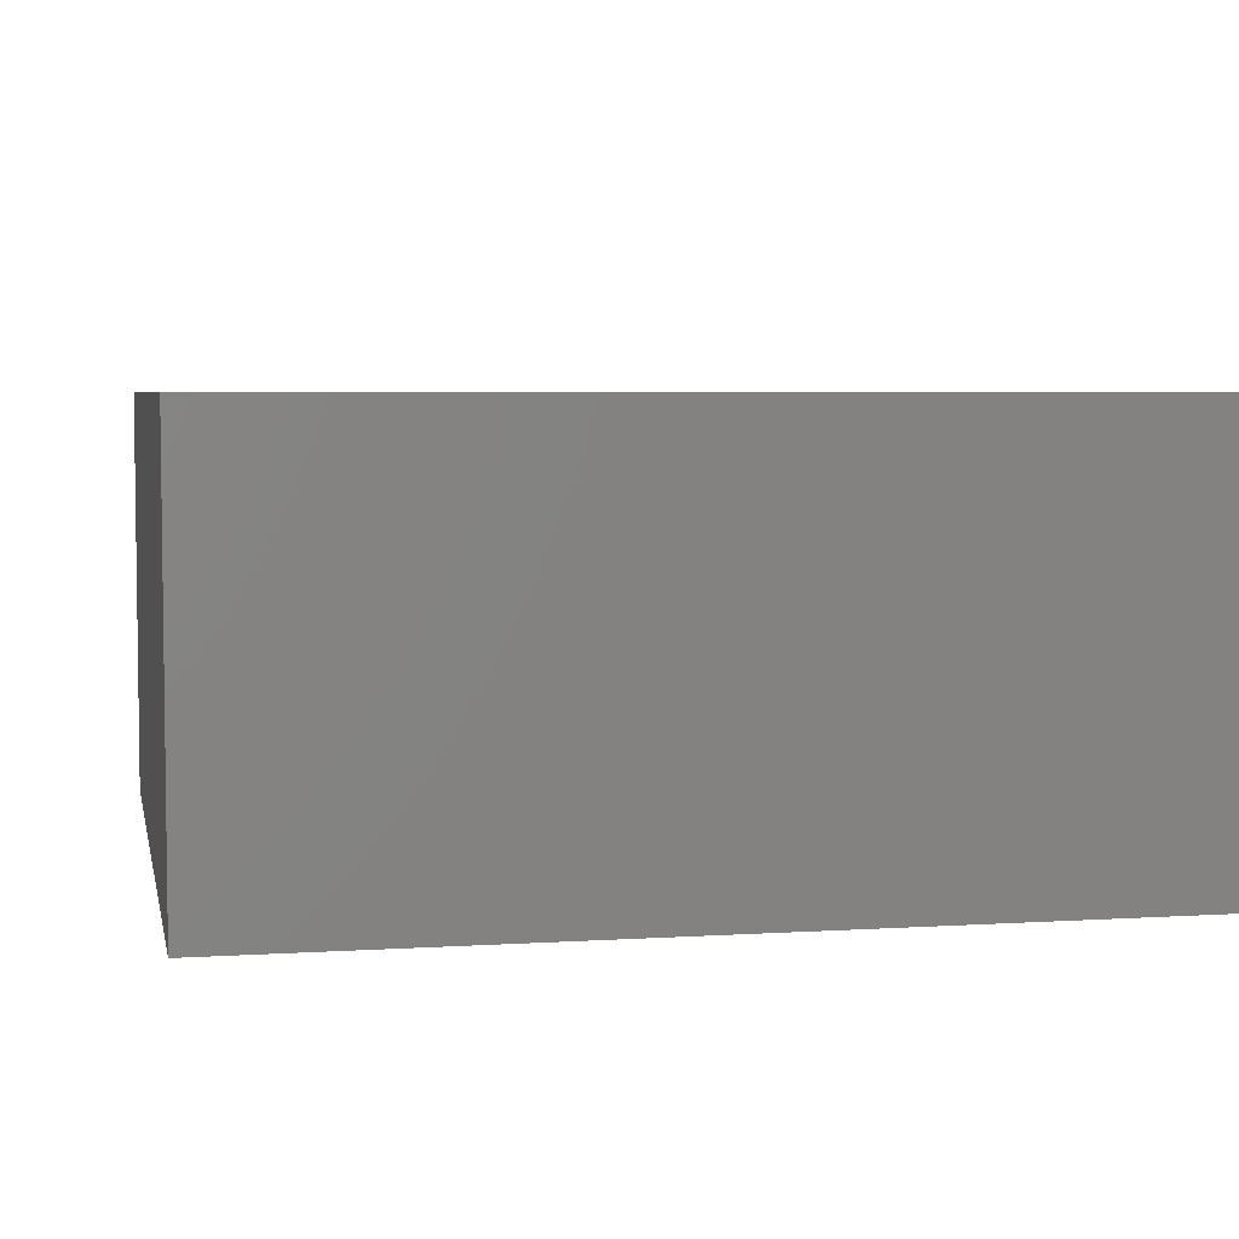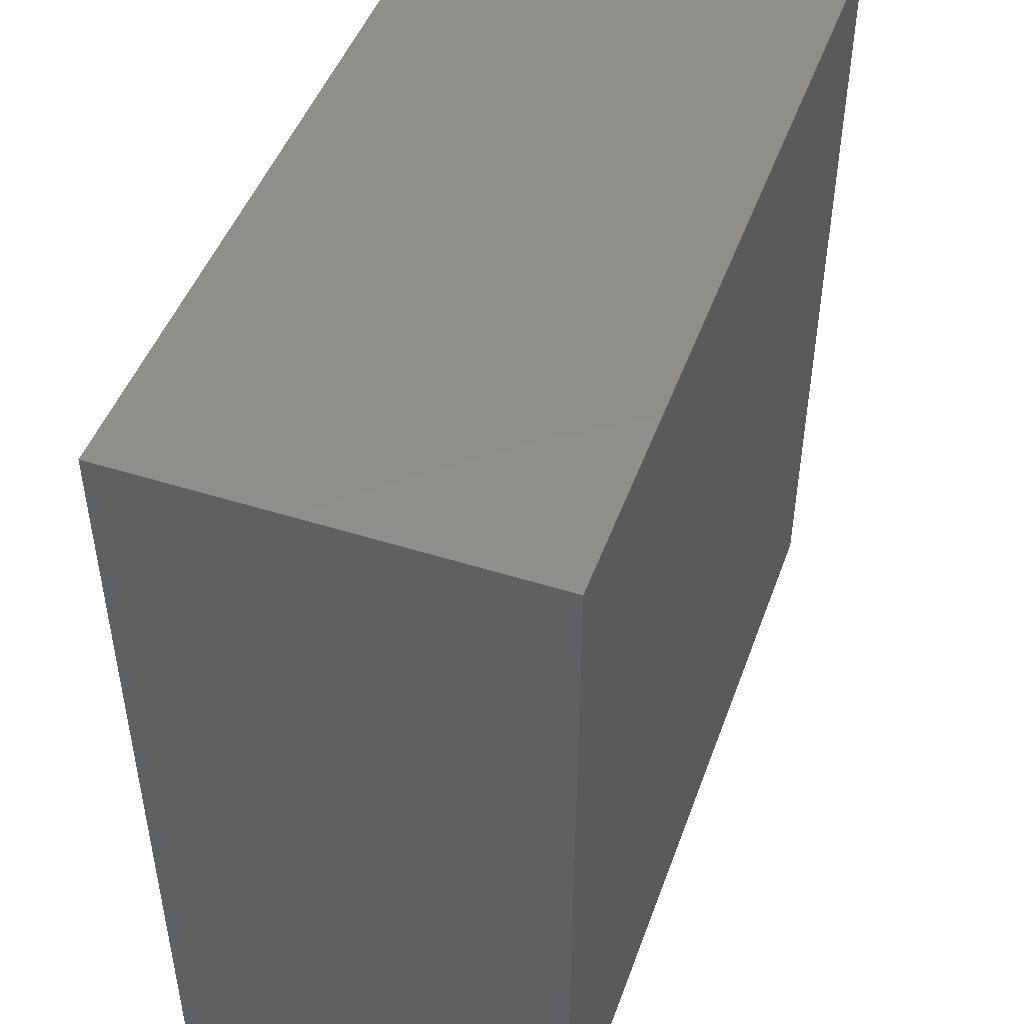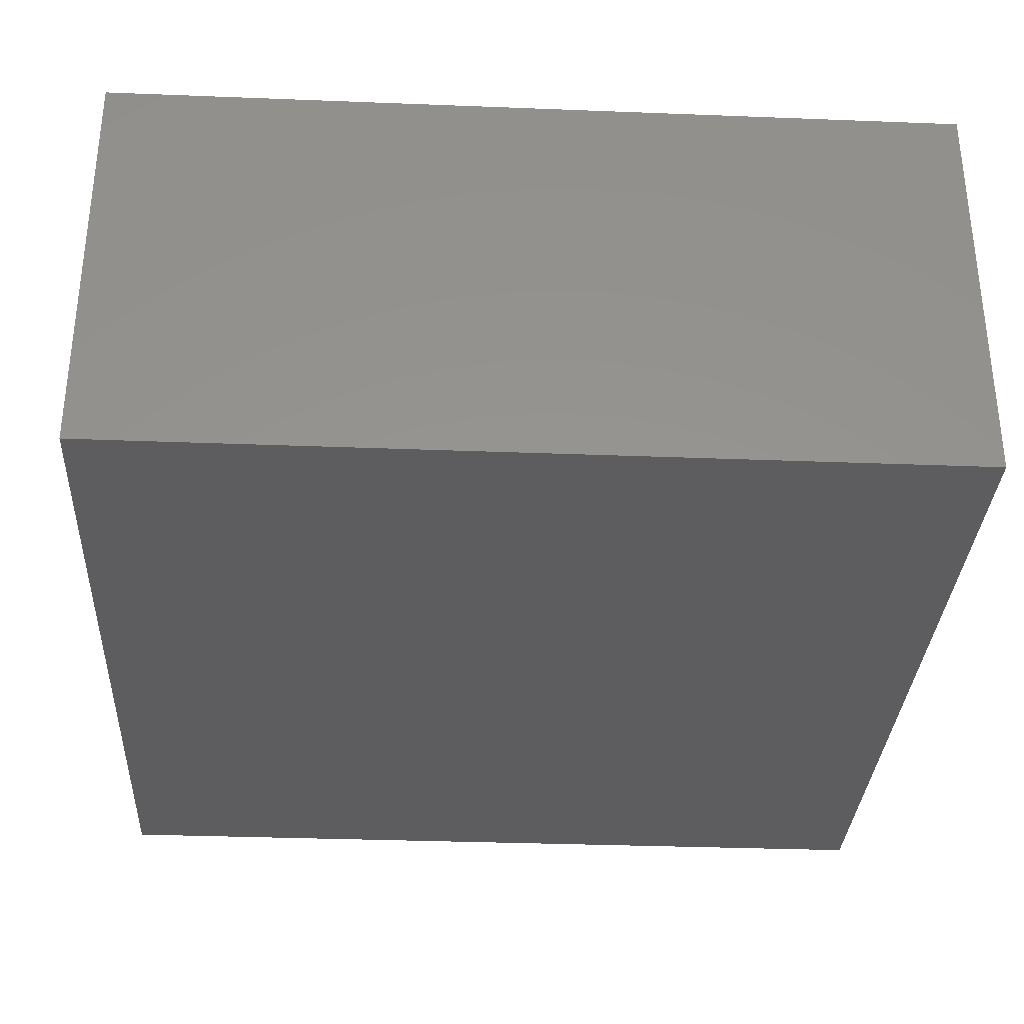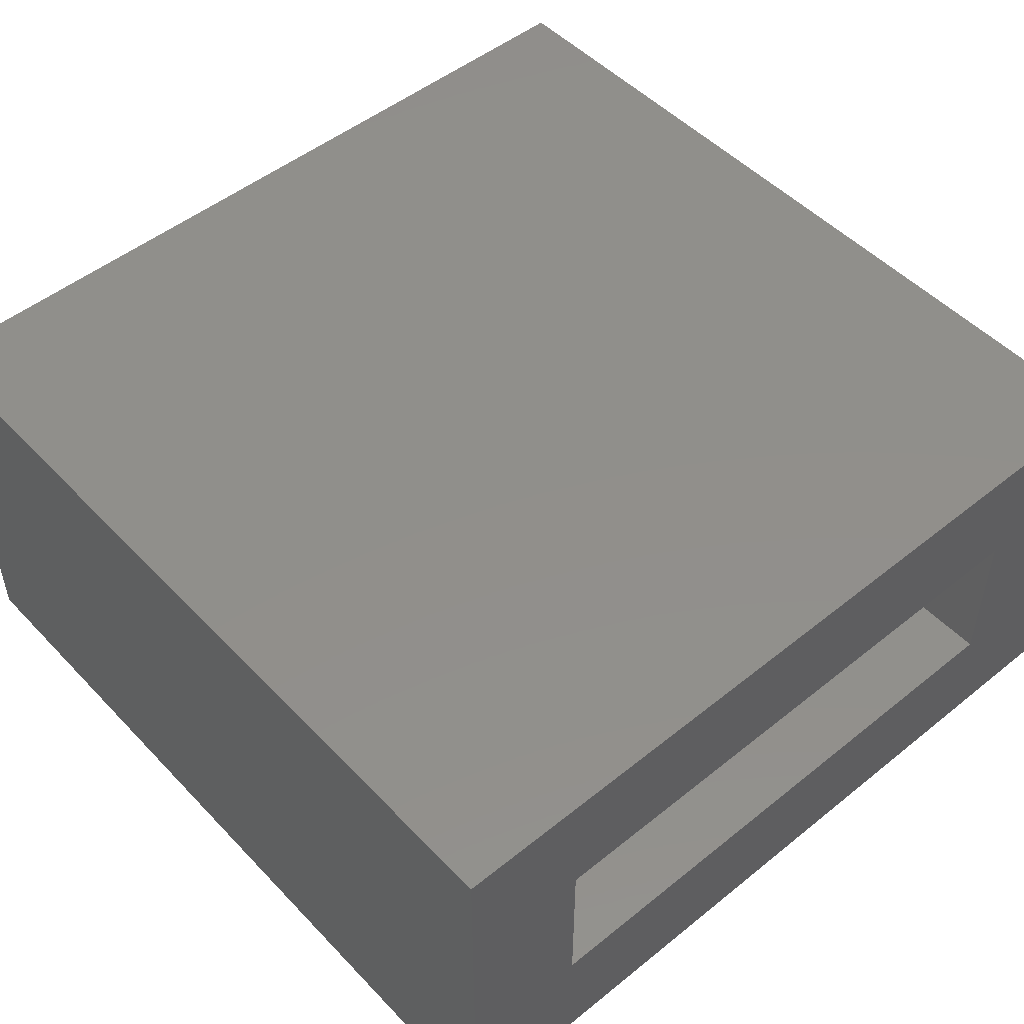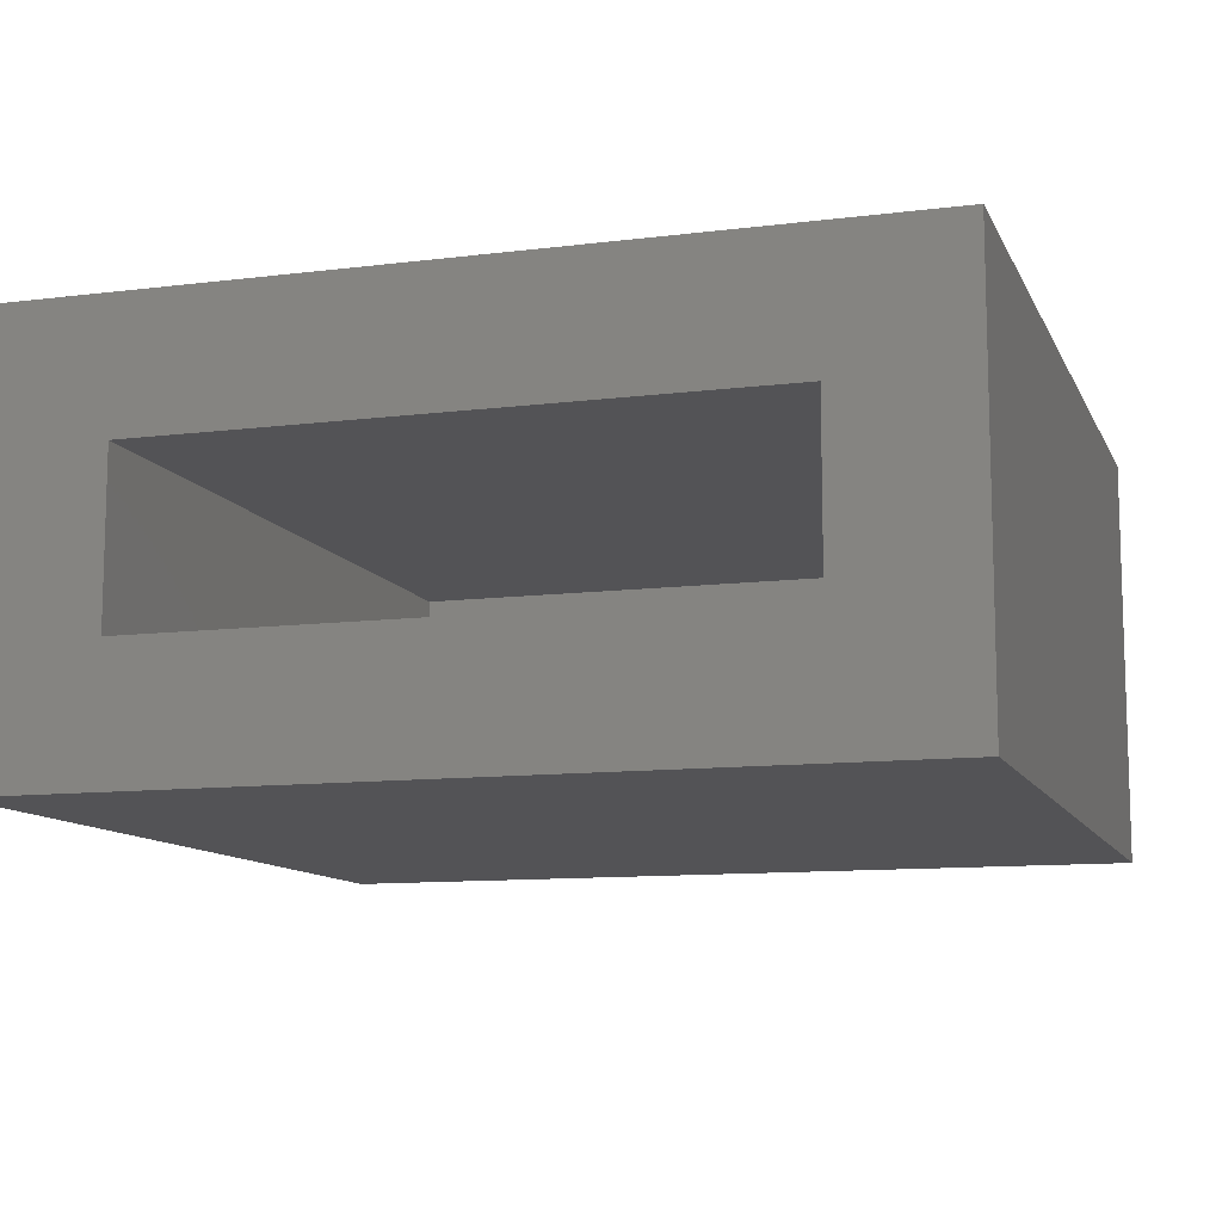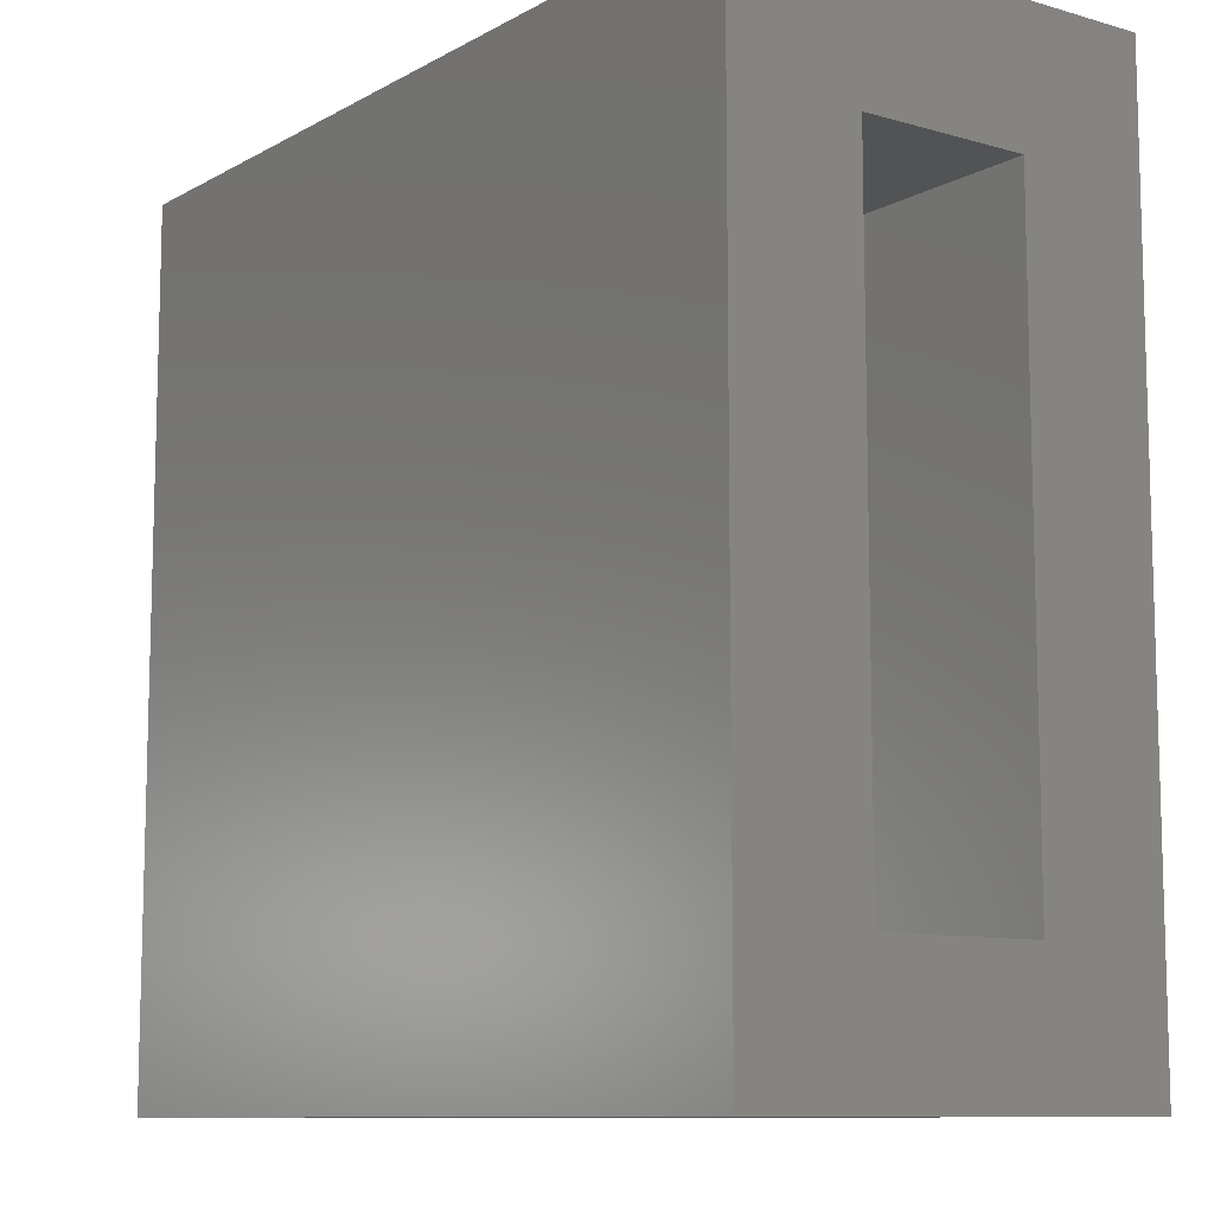
<metadata>
{"format":"stl","ext":"stl","renderer":"f3d","projection":"perspective","resolution":1024,"background":"white","views":[{"elev":4.9,"azim":168.5,"up":"+Y"},{"elev":47.6,"azim":109.6,"up":"+Z"},{"elev":-32.6,"azim":176.9,"up":"+Y"},{"elev":50.0,"azim":-131.5,"up":"+Y"},{"elev":-10.8,"azim":-72.7,"up":"+Y"},{"elev":-10.0,"azim":-126.2,"up":"+Z"}]}
</metadata>
<code>
# stl→obj: 16 verts, 28 faces
v -0.7422 -0.6484 -0.8125
v -0.7422 -0.4062 -0.5703
v -0.7422 0.1484 -0.8125
v -0.7422 -0.09375 -0.5703
v -0.7422 0.1484 0.8125
v -0.7422 -0.09375 0.5703
v -0.7422 -0.6484 0.8125
v -0.7422 -0.4062 0.5703
v 0.6484 -0.4062 -0.5703
v 0.6484 -0.09375 -0.5703
v 0.6484 -0.4062 0.5703
v 0.6484 -0.09375 0.5703
v 0.8906 -0.6484 -0.8125
v 0.8906 0.1484 -0.8125
v 0.8906 -0.6484 0.8125
v 0.8906 0.1484 0.8125
f 1 2 3
f 3 2 4
f 3 4 5
f 5 4 6
f 5 6 7
f 7 6 8
f 7 8 1
f 1 8 2
f 2 9 4
f 4 9 10
f 11 8 12
f 12 8 6
f 6 4 12
f 12 4 10
f 8 11 2
f 2 11 9
f 1 3 13
f 13 3 14
f 13 14 15
f 15 14 16
f 15 16 7
f 7 16 5
f 5 16 3
f 3 16 14
f 7 1 15
f 15 1 13
f 9 11 10
f 10 11 12

</code>
